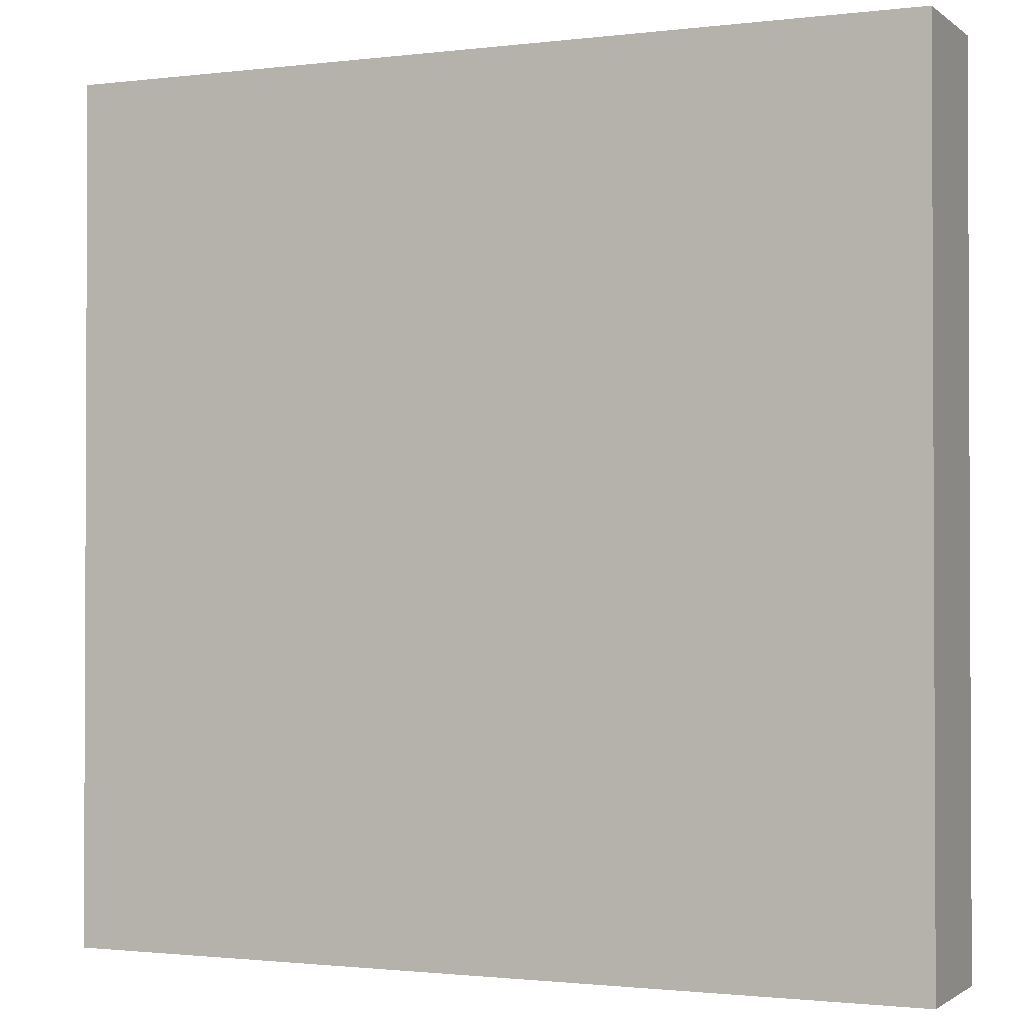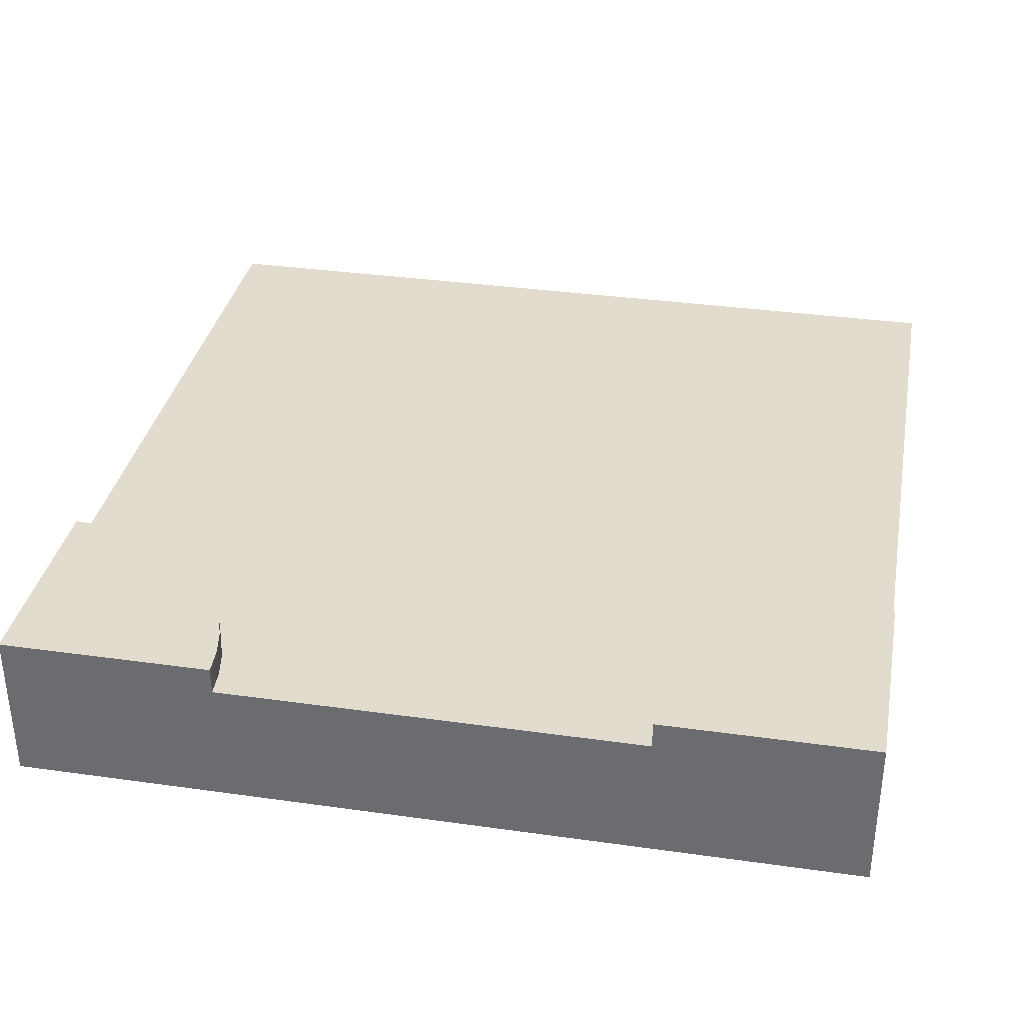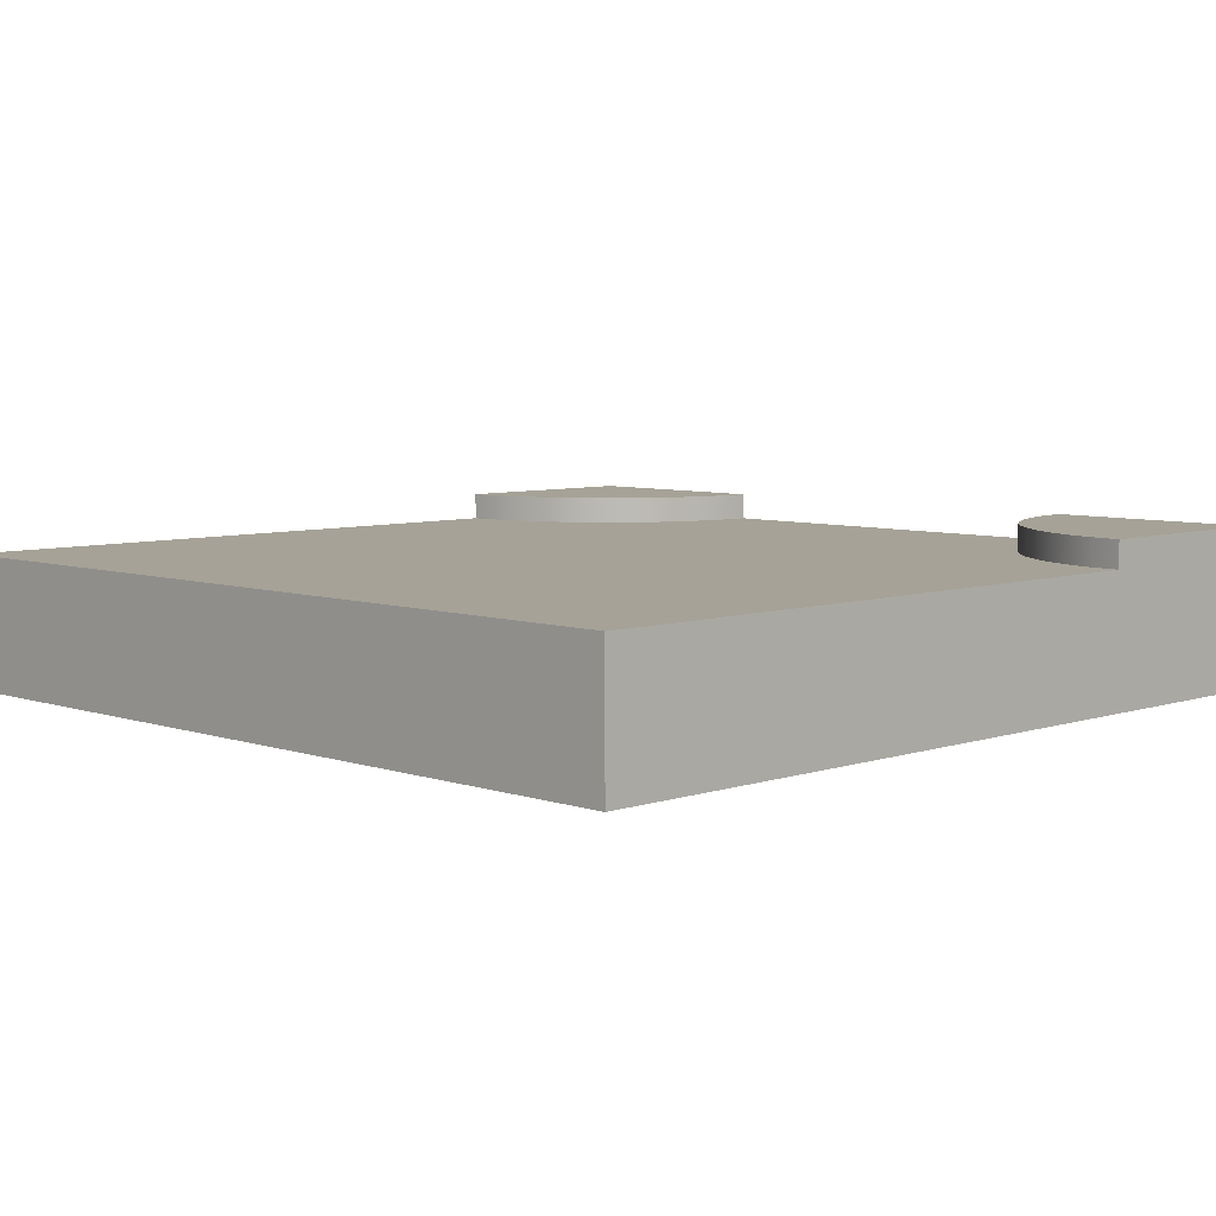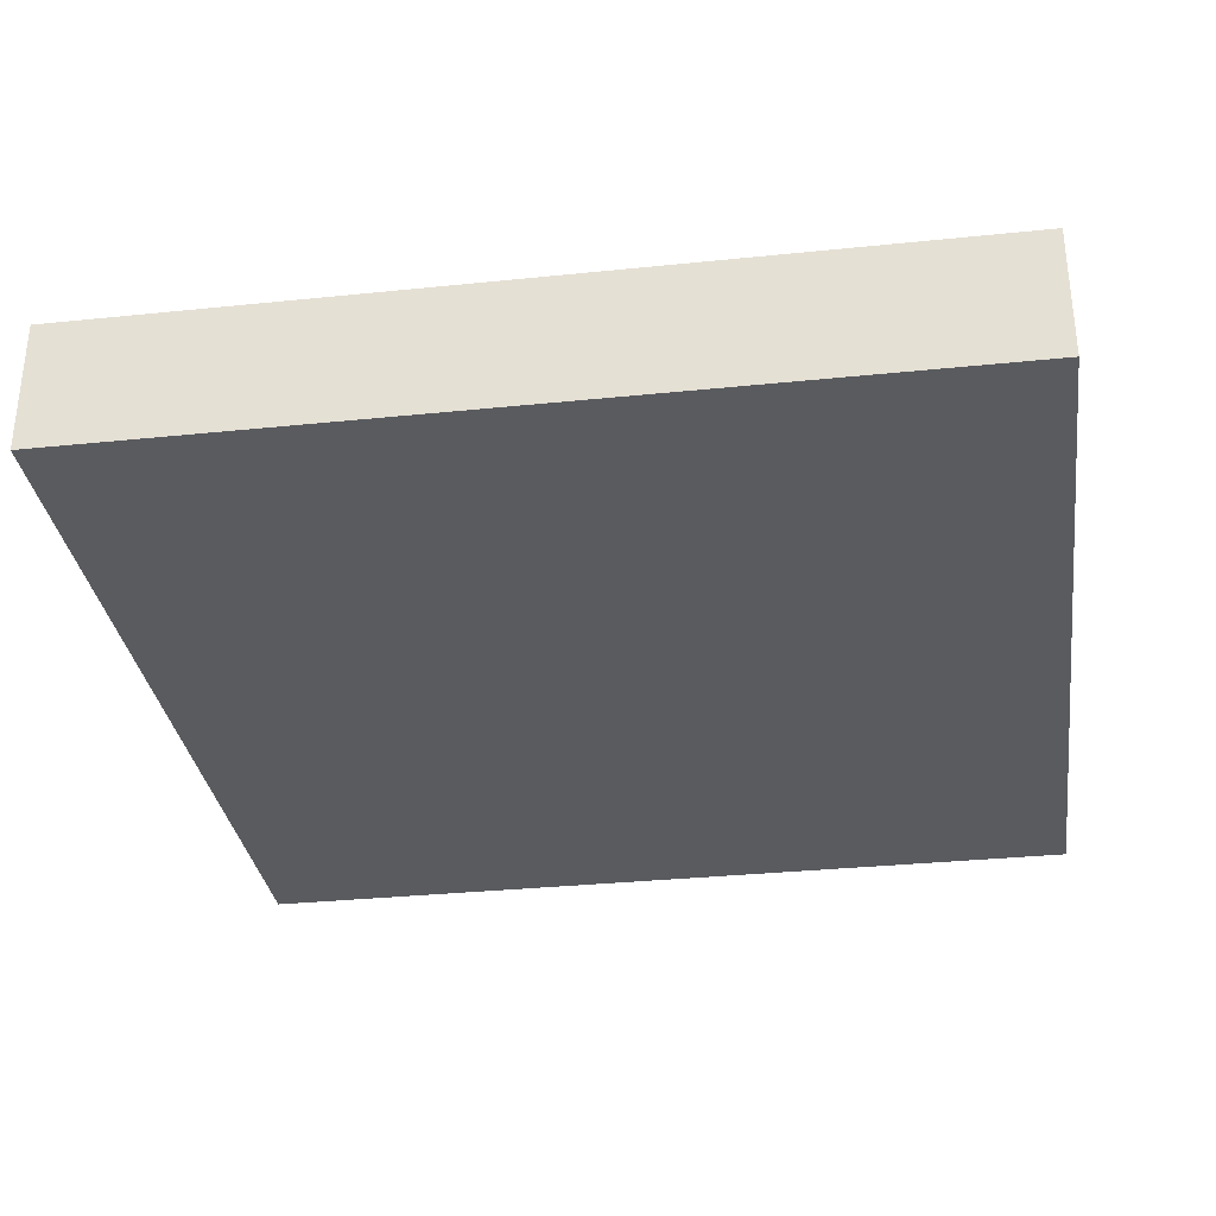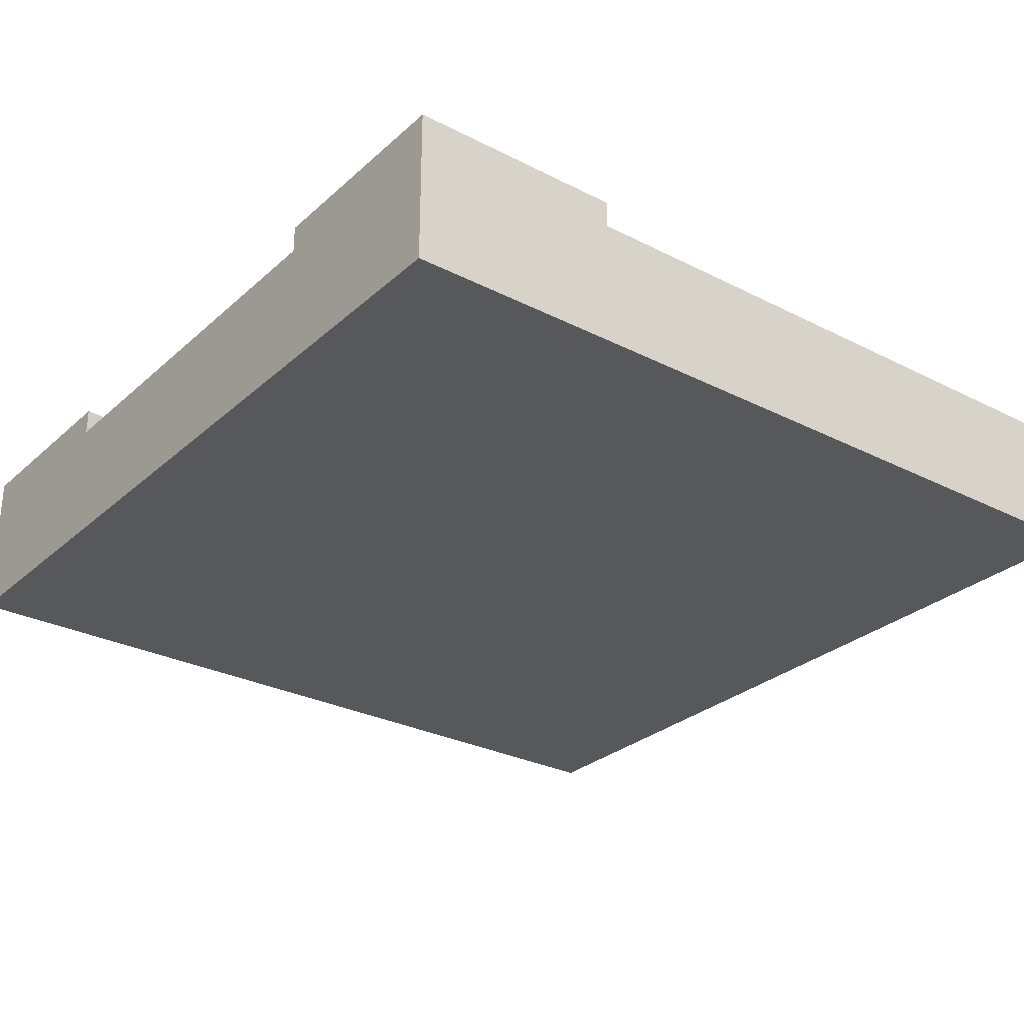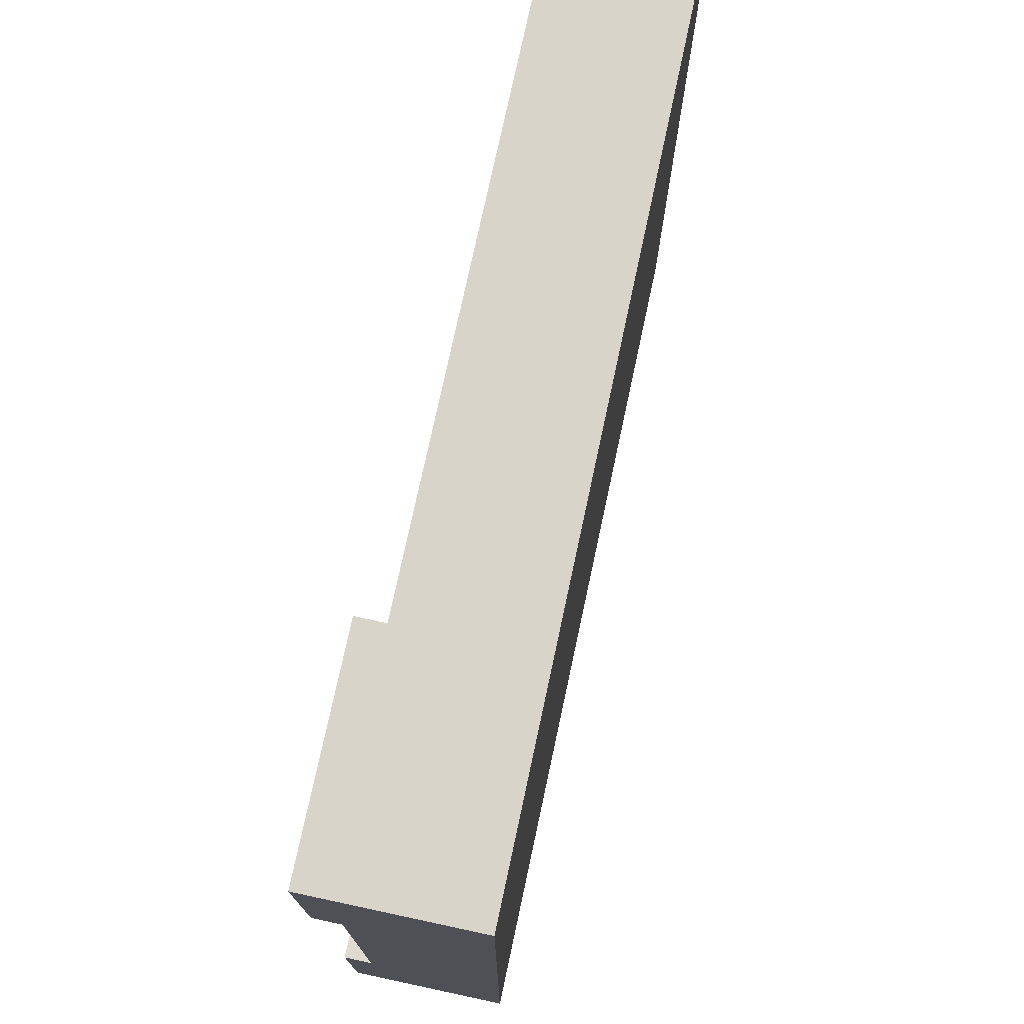
<metadata>
{"format":"obj","ext":"obj","renderer":"f3d","projection":"perspective","resolution":1024,"background":"white","views":[{"elev":-1.4,"azim":23.9,"up":"+Z"},{"elev":34.6,"azim":-79.3,"up":"+Y"},{"elev":6.4,"azim":135.2,"up":"+Y"},{"elev":-32.4,"azim":98.2,"up":"+Y"},{"elev":-28.6,"azim":-37.4,"up":"+Y"},{"elev":75.5,"azim":-77.9,"up":"+Z"}]}
</metadata>
<code>
o roadTile_167
v 0.09789 0.55 -0.7436
v 0.1941 0.55 -0.7244
v 0.1941 0.455 -0.7244
v 0.09789 0.455 -0.7436
v 0 0.55 0
v 0.75 0.55 0
v 0.7436 0.55 -0.09789
v 0.7244 0.55 -0.1941
v 0.6929 0.55 -0.287
v 0.6495 0.55 -0.375
v 0.595 0.55 -0.4566
v 0.5303 0.55 -0.5303
v 0.4566 0.55 -0.595
v 0.375 0.55 -0.6495
v 0.287 0.55 -0.6929
v 0 0.55 -0.75
v 0 0 0
v 0.75 0 -0
v 0.75 0.455 0
v 0 0 -0.75
v 0 0 -2.25
v 0 0 -3
v 0.75 0 -3
v 3 0 -3
v 3 0 -0
v 0 0.455 -0.75
v 0 0.455 -2.25
v 0 0.55 -2.25
v 0 0.55 -3
v 0.09789 0.55 -2.256
v 0.09789 0.455 -2.256
v 0.1941 0.55 -2.276
v 0.287 0.55 -2.307
v 0.375 0.55 -2.35
v 0.4566 0.55 -2.405
v 0.5303 0.55 -2.47
v 0.595 0.55 -2.543
v 0.6495 0.55 -2.625
v 0.6929 0.55 -2.713
v 0.7244 0.55 -2.806
v 0.7436 0.55 -2.902
v 0.75 0.55 -3
v 0.1941 0.455 -2.276
v 0.287 0.455 -0.6929
v 0.375 0.455 -0.6495
v 0.4566 0.455 -0.595
v 0.5303 0.455 -0.5303
v 0.595 0.455 -0.4566
v 0.6495 0.455 -0.375
v 0.6929 0.455 -0.287
v 0.7244 0.455 -0.1941
v 0.7436 0.455 -0.09789
v 3 0.455 0
v 3 0.455 -3
v 0.75 0.455 -3
v 0.7436 0.455 -2.902
v 0.7244 0.455 -2.806
v 0.6929 0.455 -2.713
v 0.6495 0.455 -2.625
v 0.595 0.455 -2.543
v 0.5303 0.455 -2.47
v 0.4566 0.455 -2.405
v 0.375 0.455 -2.35
v 0.287 0.455 -2.307
f 2 1 5
f 19 6 5
f 27 28 29
f 40 41 29
f 63 34 33 64
f 16 5 1
f 5 6 7
f 8 5 7
f 8 9 5
f 9 10 5
f 10 11 5
f 11 12 5
f 12 13 5
f 13 14 5
f 14 15 5
f 15 2 5
f 18 17 20
f 21 22 23
f 18 20 21
f 61 36 35 62
f 21 23 18
f 16 26 5
f 22 21 27 29
f 58 39 38 59
f 29 55 23 22
f 43 32 30 31
f 42 29 41
f 29 28 30
f 32 29 30
f 32 33 29
f 33 34 29
f 34 35 29
f 35 36 29
f 36 37 29
f 37 38 29
f 38 39 29
f 39 40 29
f 56 41 40 57
f 3 2 15 44
f 44 15 14 45
f 45 14 13 46
f 46 13 12 47
f 47 12 11 48
f 64 33 32 43
f 26 16 1 4
f 48 11 10 49
f 49 10 9 50
f 50 9 8 51
f 5 26 20 17
f 51 8 7 52
f 42 55 29
f 17 18 19 5
f 55 42 41 56
f 31 30 28 27
f 57 40 39 58
f 52 7 6 19
f 59 38 37 60
f 23 24 25 18
f 62 35 34 63
f 60 37 36 61
f 4 1 2 3
f 51 52 53
f 27 26 4 31
f 53 54 60 48
f 3 44 64 43
f 44 45 63 64
f 45 46 62 63
f 61 62 47
f 62 46 47
f 60 61 48
f 61 47 48
f 59 60 54
f 31 4 3 43
f 48 49 53
f 58 59 54
f 49 50 53
f 57 58 54
f 50 51 53
f 54 55 56
f 56 57 54
f 52 19 53
f 53 19 18 25
f 54 53 25 24
f 54 24 23 55
f 26 27 21 20

</code>
